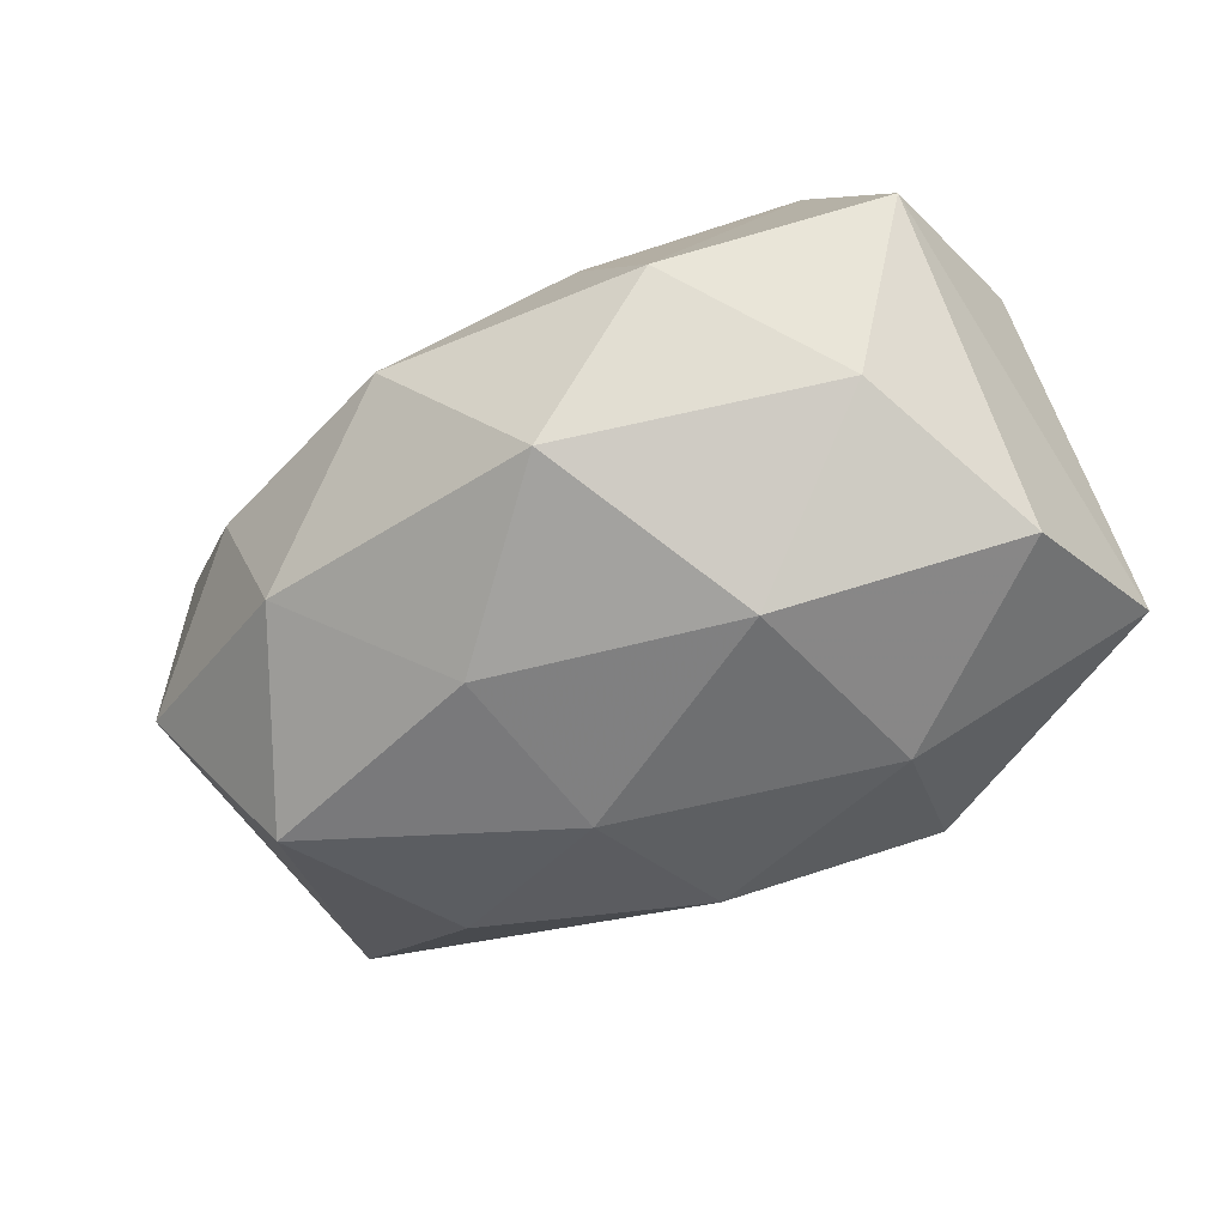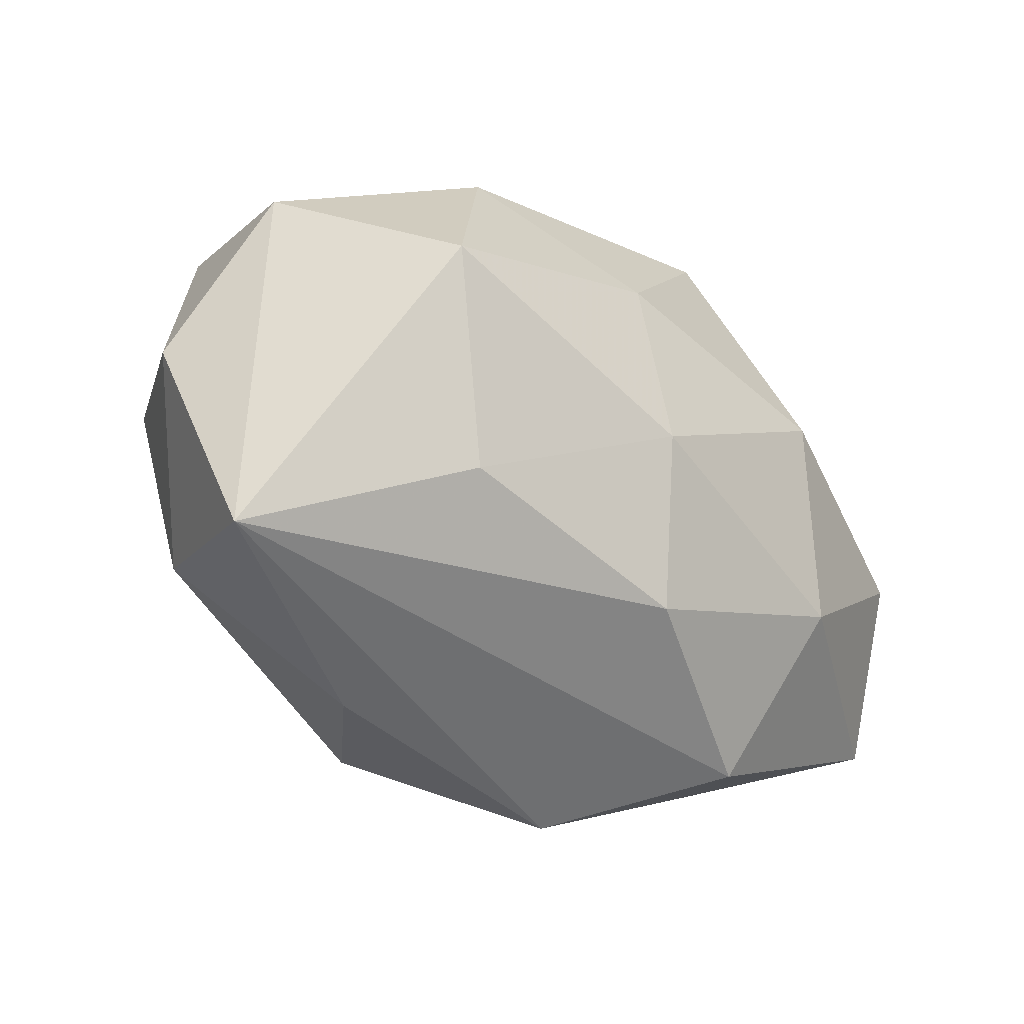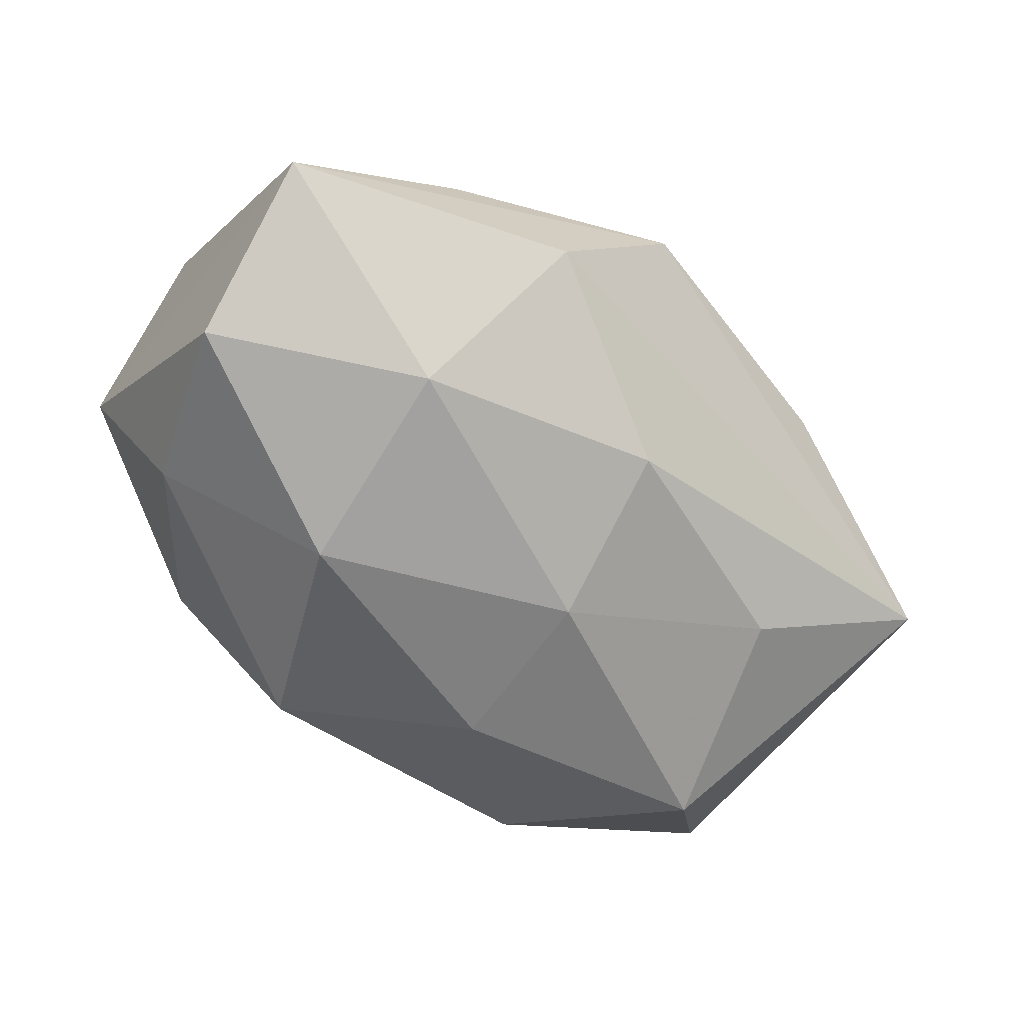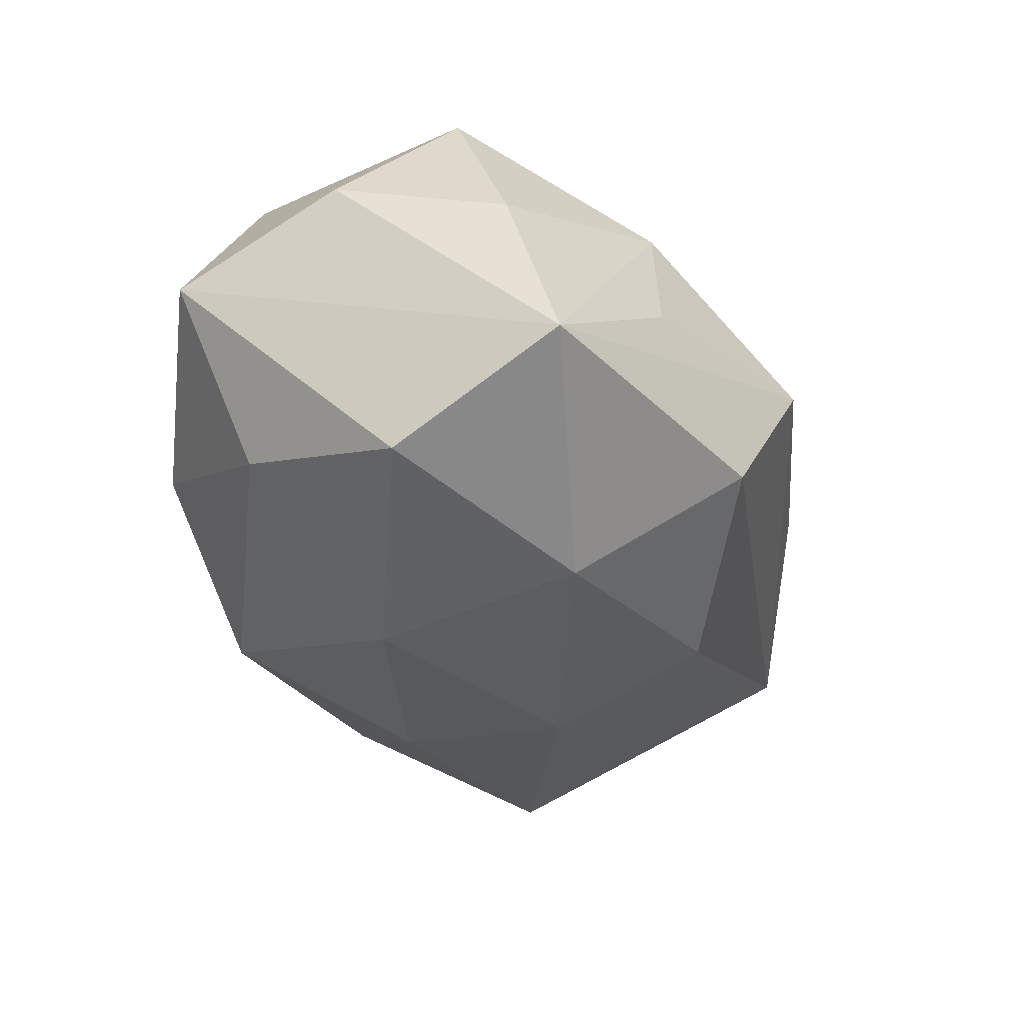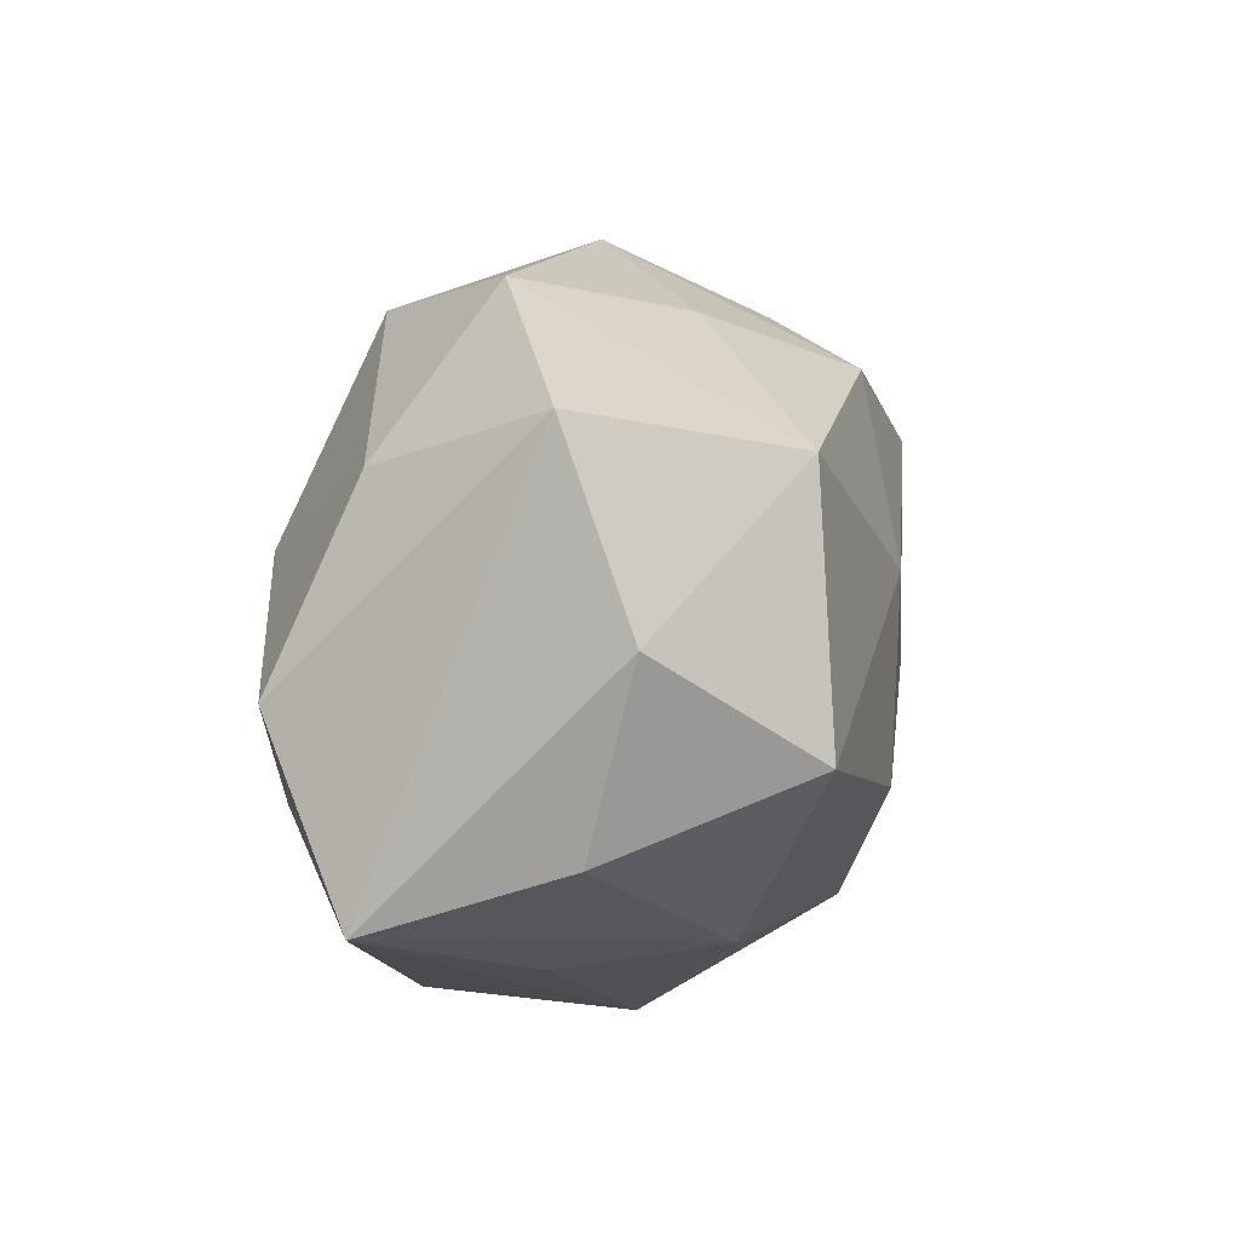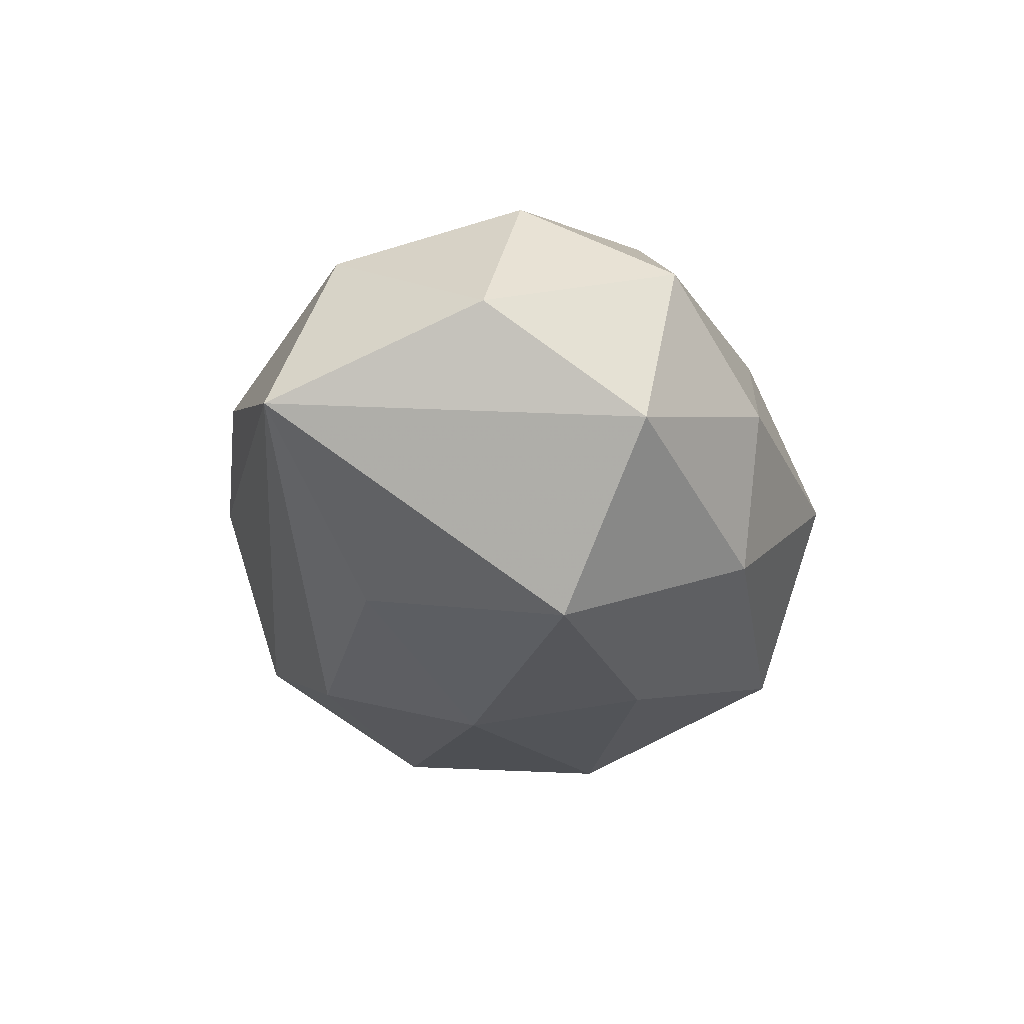
<metadata>
{"format":"obj","ext":"obj","renderer":"f3d","projection":"perspective","resolution":1024,"background":"white","views":[{"elev":-57.1,"azim":-149.3,"up":"+Z"},{"elev":-31.5,"azim":133.1,"up":"+Y"},{"elev":-66.6,"azim":-41.5,"up":"+Z"},{"elev":-33.6,"azim":-73.6,"up":"+Z"},{"elev":9.2,"azim":-77.9,"up":"+Y"},{"elev":-20.6,"azim":93.3,"up":"+Z"}]}
</metadata>
<code>
v 0.04827 -0.02398 -0.004708
v 0.03671 0.006855 -0.02483
v 0.007347 -0.004927 -0.02886
v 0.04363 0.01938 0.01142
v -0.04456 -0.01393 0.0068
v 0.02346 -0.03223 0.005237
v -0.001282 0.02477 0.0239
v 0.023 0.01572 0.02528
v -0.0293 -0.02722 0.0001055
v -0.005309 0.006287 0.02837
v 0.01832 -0.006053 0.02603
v 0.03121 0.02862 -0.0002212
v -0.03758 -0.005906 0.02667
v -0.0351 0.01807 -0.01456
v 0.04812 0.01588 -0.007157
v -0.02359 -0.0253 0.01611
v -0.04681 0.00512 0.01192
v 0.02546 0.02665 -0.01617
v 0.0426 0.002618 0.02038
v 0.009855 0.01447 -0.02673
v 0.007387 0.03664 -0.00312
v -0.01809 0.008163 -0.02875
v 0.003206 -0.02301 -0.02369
v -0.00708 0.03012 -0.02086
v -0.047 -0.02028 -0.01297
v -0.04302 -0.001292 -0.02166
v 0.0288 -0.01524 -0.02017
v 0.009144 -0.02908 0.02103
v 0.01663 0.02867 0.01223
v -0.02172 0.03397 -0.005403
v -0.01178 0.03052 0.01005
v -0.008403 -0.01382 0.02812
v -0.005914 -0.03791 0.003235
v -0.02206 -0.01498 -0.02656
v -0.04395 0.02418 0.004359
v -0.0326 0.01998 0.02421
v -0.01794 -0.03306 -0.01491
v 0.05232 -0.0007587 0.004593
v 0.03998 -0.01805 0.01562
f 26 25 35
f 37 25 34
f 34 25 26
f 1 2 15
f 21 24 30
f 26 35 14
f 14 35 30
f 30 24 14
f 17 35 25
f 36 17 13
f 35 17 36
f 30 35 36
f 13 16 32
f 32 16 28
f 37 1 33
f 28 16 33
f 33 25 37
f 39 28 6
f 6 1 39
f 28 33 6
f 6 33 1
f 2 1 27
f 22 34 26
f 26 14 22
f 22 14 24
f 15 2 18
f 24 21 18
f 39 1 38
f 38 1 15
f 15 4 38
f 12 4 15
f 15 18 12
f 12 18 21
f 29 21 7
f 29 12 21
f 4 12 29
f 30 36 31
f 31 36 7
f 31 21 30
f 7 21 31
f 5 16 13
f 25 16 5
f 13 17 5
f 5 17 25
f 8 29 7
f 4 29 8
f 11 28 39
f 11 32 28
f 9 16 25
f 25 33 9
f 9 33 16
f 37 34 23
f 23 1 37
f 23 27 1
f 34 22 3
f 3 23 34
f 2 27 3
f 27 23 3
f 20 22 24
f 20 18 2
f 24 18 20
f 2 3 20
f 20 3 22
f 10 36 13
f 13 32 10
f 7 36 10
f 10 8 7
f 32 11 10
f 10 11 8
f 19 11 39
f 8 11 19
f 4 8 19
f 39 38 19
f 19 38 4

</code>
